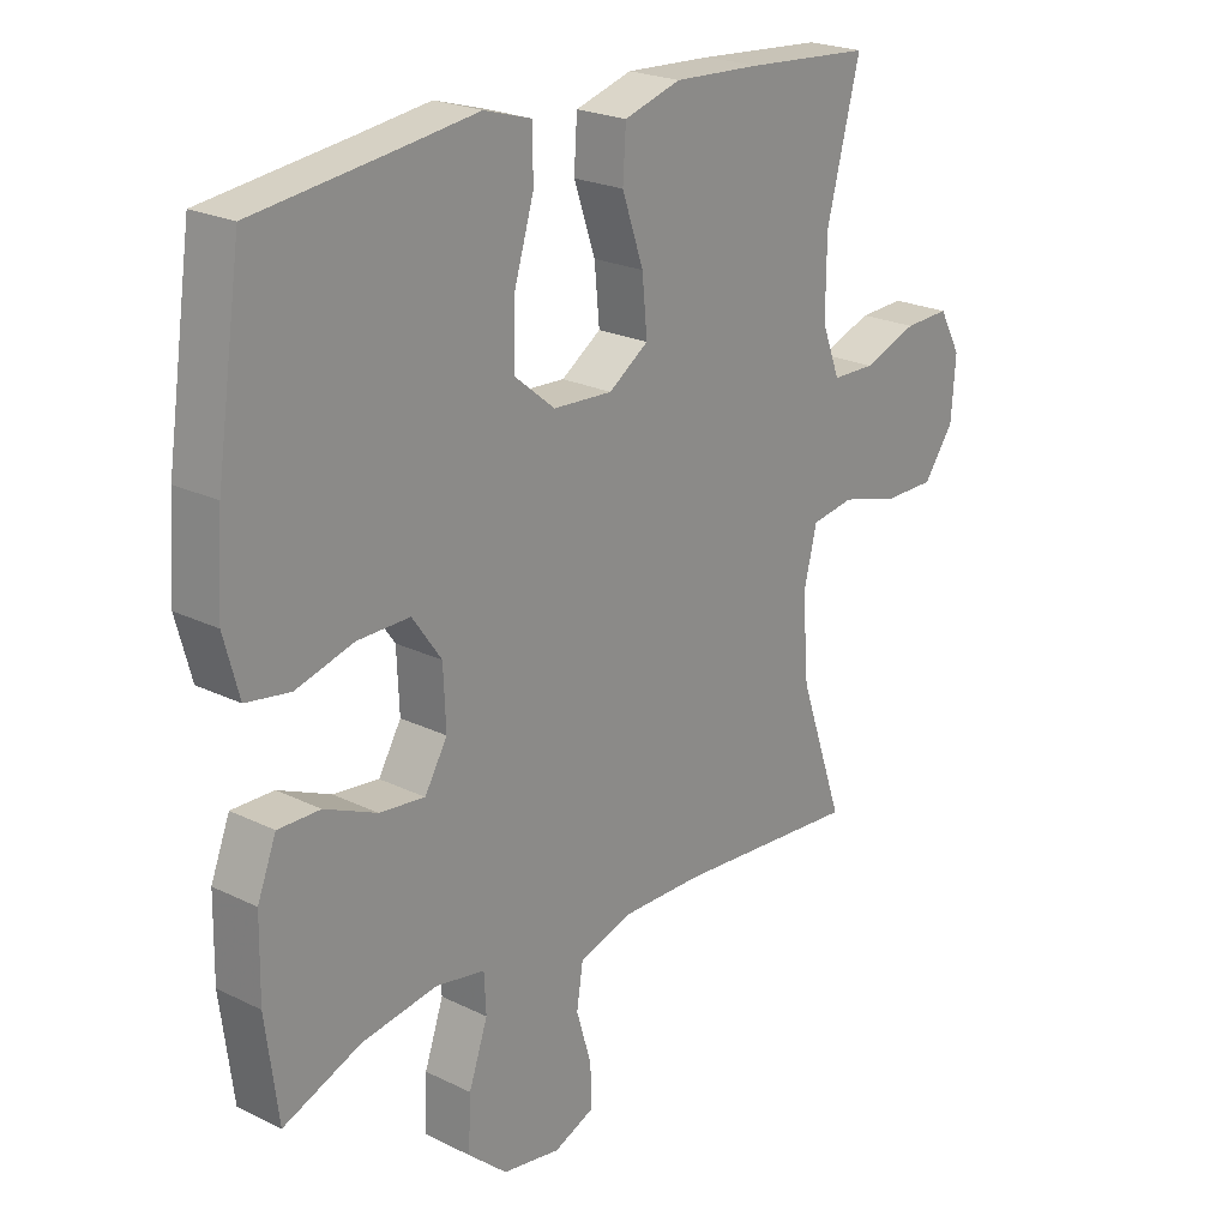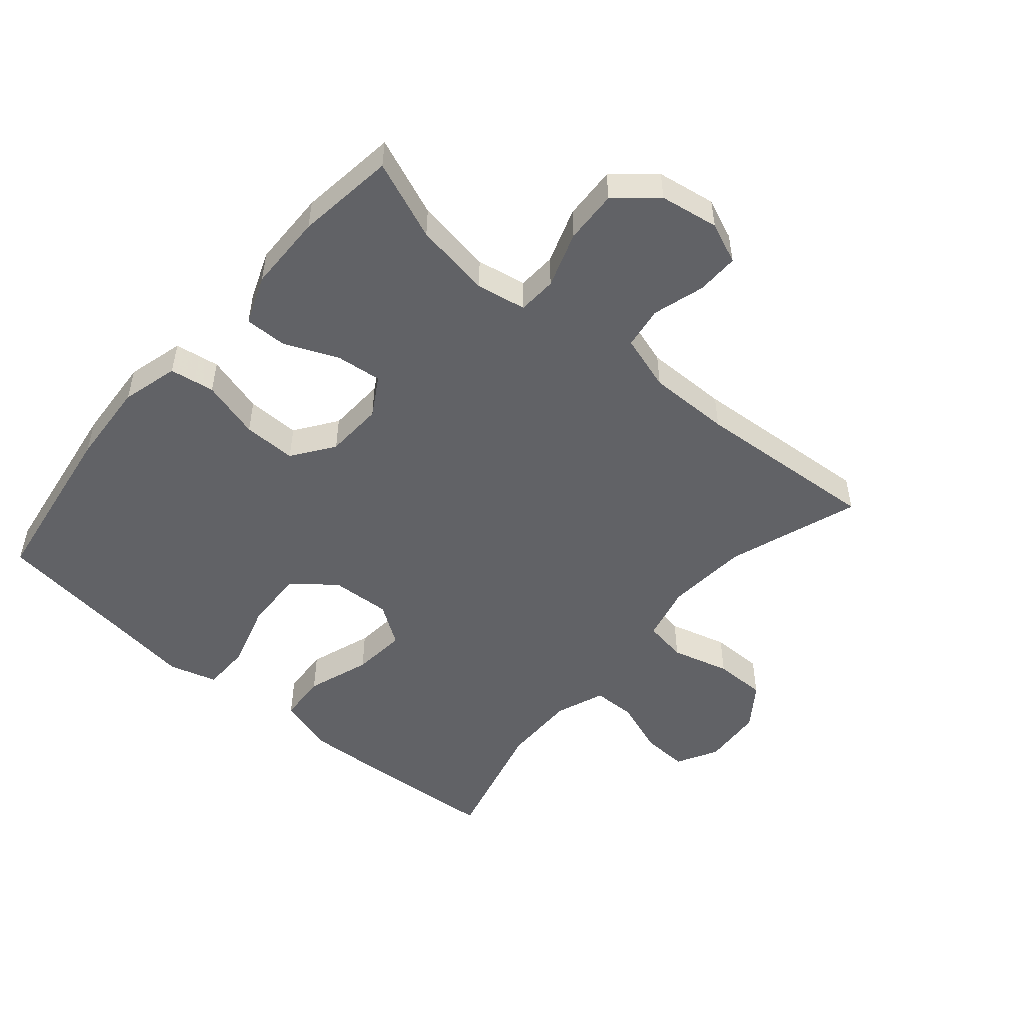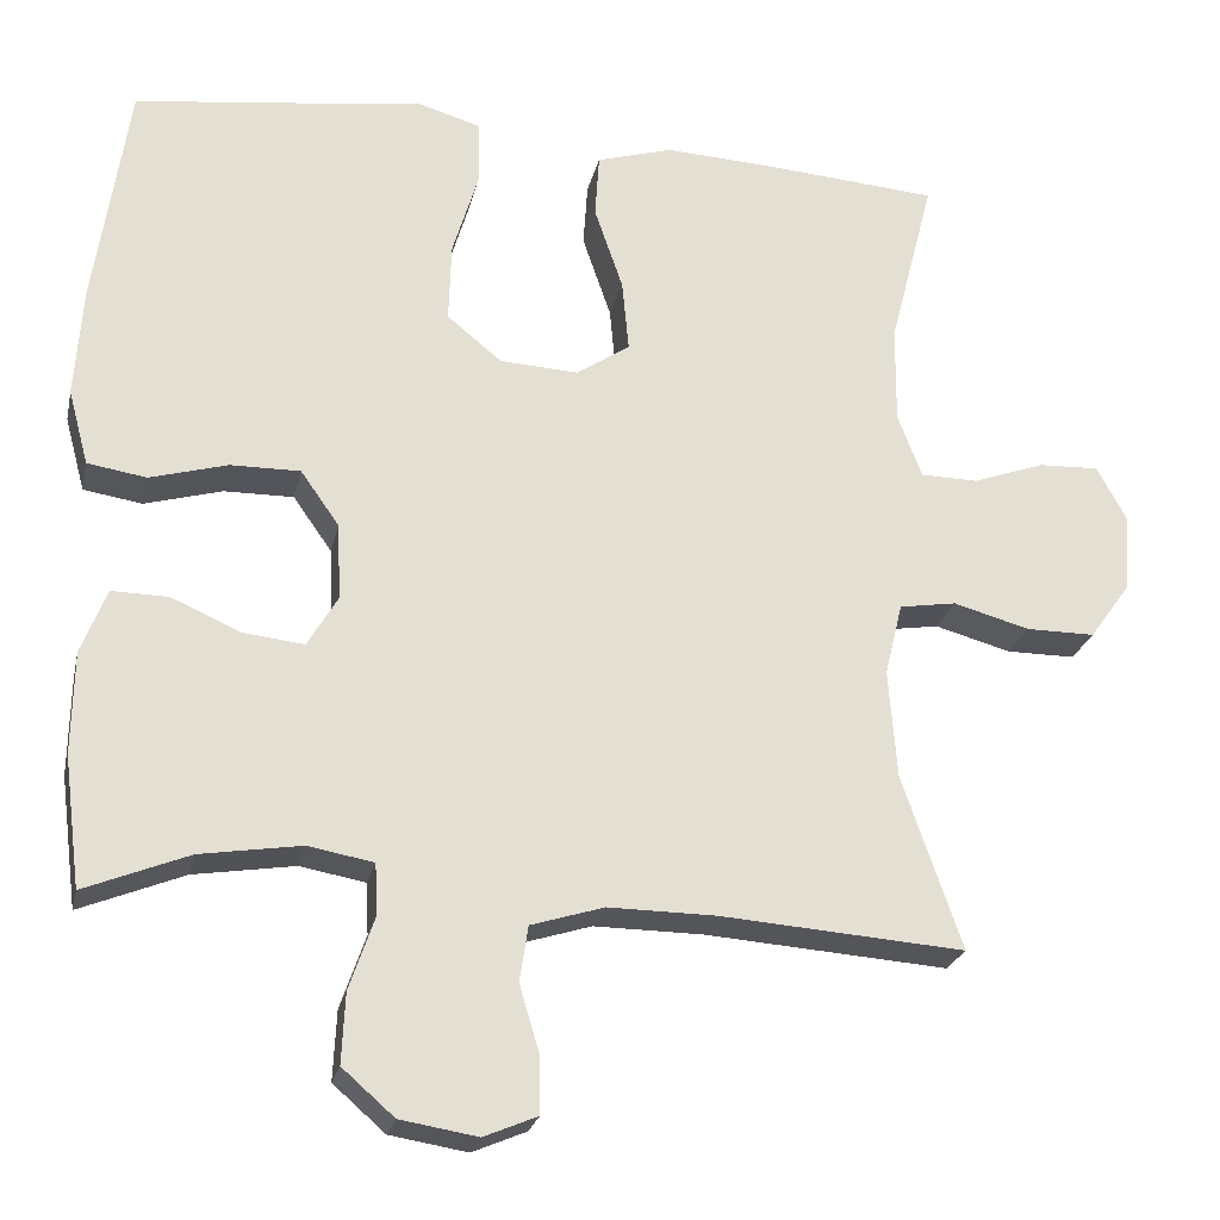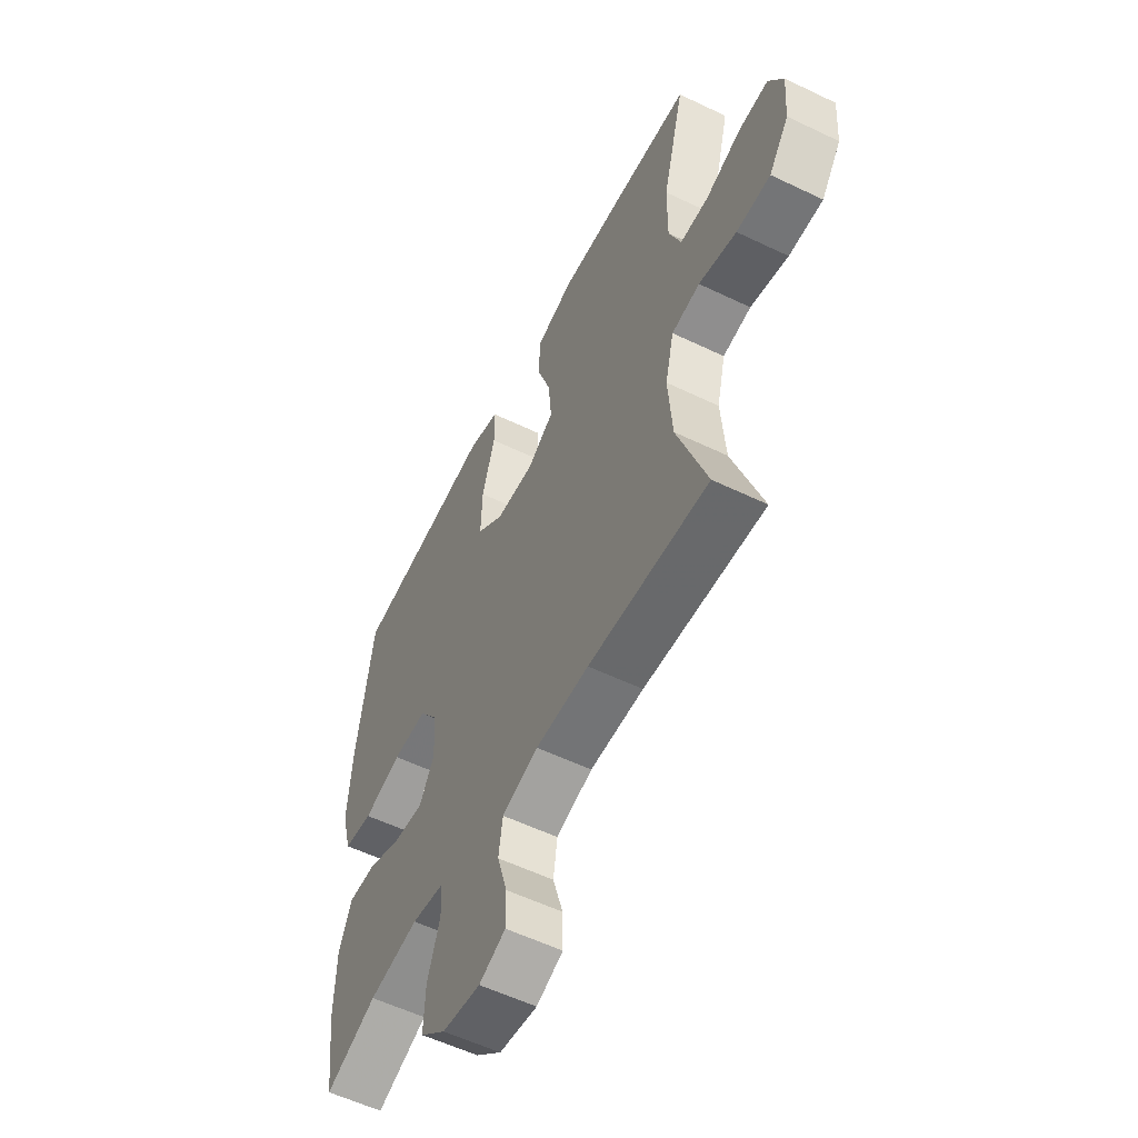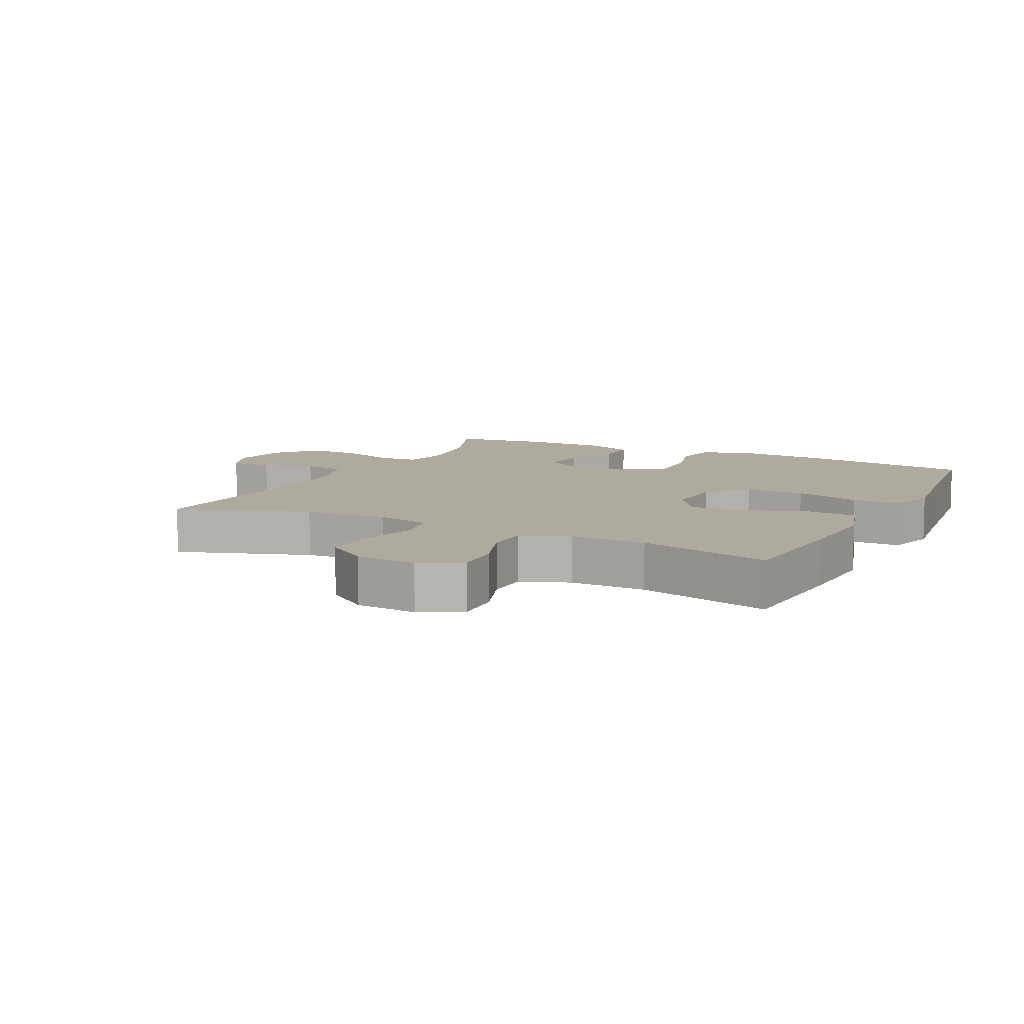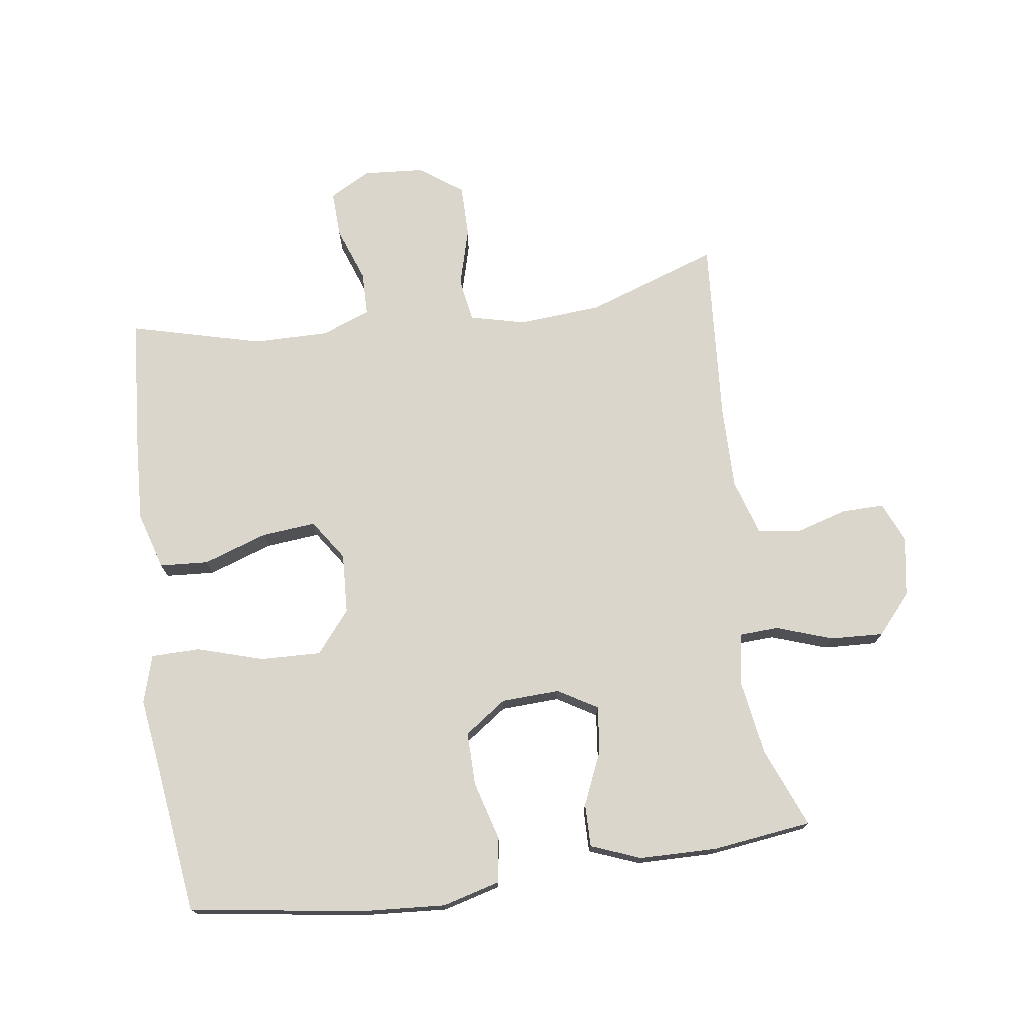
<metadata>
{"format":"obj","ext":"obj","renderer":"f3d","projection":"perspective","resolution":1024,"background":"white","views":[{"elev":22.6,"azim":130.2,"up":"+Z"},{"elev":-50.7,"azim":139.5,"up":"+Y"},{"elev":-23.9,"azim":167.6,"up":"+Z"},{"elev":-56.5,"azim":-116.7,"up":"+Z"},{"elev":9.3,"azim":-63.4,"up":"+Y"},{"elev":73.9,"azim":82.1,"up":"+Y"}]}
</metadata>
<code>
v 0.5 0.07 -0.5
v 0.376 0.07 -0.45
v 0.256 0.07 -0.431
v 0.178 0.07 -0.445
v 0.175 0.07 -0.506
v 0.205 0.07 -0.593
v 0.209 0.07 -0.676
v 0.147 0.07 -0.73
v 0.055 0.07 -0.745
v -0.009 0.07 -0.718
v -0.008 0.07 -0.652
v 0.016 0.07 -0.571
v 0.006 0.07 -0.505
v -0.081 0.07 -0.478
v -0.21 0.07 -0.479
v -0.5 0.07 -0.5
v -0.429 0.07 -0.294
v -0.419 0.07 -0.165
v -0.44 0.07 -0.078
v -0.508 0.07 -0.067
v -0.599 0.07 -0.092
v -0.681 0.07 -0.092
v -0.729 0.07 -0.025
v -0.736 0.07 0.07
v -0.701 0.07 0.134
v -0.629 0.07 0.131
v -0.543 0.07 0.1
v -0.475 0.07 0.101
v -0.446 0.07 0.177
v -0.447 0.07 0.294
v -0.5 0.07 0.5
v -0.3 0.07 0.515
v -0.162 0.07 0.522
v -0.072 0.07 0.495
v -0.067 0.07 0.419
v -0.101 0.07 0.32
v -0.109 0.07 0.235
v -0.046 0.07 0.192
v 0.048 0.07 0.197
v 0.113 0.07 0.25
v 0.11 0.07 0.344
v 0.079 0.07 0.447
v 0.08 0.07 0.523
v 0.155 0.07 0.545
v 0.273 0.07 0.529
v 0.5 0.07 0.5
v 0.54 0.07 0.23
v 0.549 0.07 0.098
v 0.525 0.07 0.009
v 0.455 0.07 -0.002
v 0.363 0.07 0.024
v 0.28 0.07 0.025
v 0.234 0.07 -0.04
v 0.23 0.07 -0.131
v 0.266 0.07 -0.192
v 0.338 0.07 -0.184
v 0.421 0.07 -0.148
v 0.488 0.07 -0.147
v 0.518 0.07 -0.224
v 0.52 0.07 -0.345
v 0.5 0 -0.5
v 0.376 0 -0.45
v 0.256 0 -0.431
v 0.178 0 -0.445
v 0.175 0 -0.506
v 0.205 0 -0.593
v 0.209 0 -0.676
v 0.147 0 -0.73
v 0.055 0 -0.745
v -0.009 0 -0.718
v -0.008 0 -0.652
v 0.016 0 -0.571
v 0.006 0 -0.505
v -0.081 0 -0.478
v -0.21 0 -0.479
v -0.5 0 -0.5
v -0.429 0 -0.294
v -0.419 0 -0.165
v -0.44 0 -0.078
v -0.508 0 -0.067
v -0.599 0 -0.092
v -0.681 0 -0.092
v -0.729 0 -0.025
v -0.736 0 0.07
v -0.701 0 0.134
v -0.629 0 0.131
v -0.543 0 0.1
v -0.475 0 0.101
v -0.446 0 0.177
v -0.447 0 0.294
v -0.5 0 0.5
v -0.3 0 0.515
v -0.162 0 0.522
v -0.072 0 0.495
v -0.067 0 0.419
v -0.101 0 0.32
v -0.109 0 0.235
v -0.046 0 0.192
v 0.048 0 0.197
v 0.113 0 0.25
v 0.11 0 0.344
v 0.079 0 0.447
v 0.08 0 0.523
v 0.155 0 0.545
v 0.273 0 0.529
v 0.5 0 0.5
v 0.54 0 0.23
v 0.549 0 0.098
v 0.525 0 0.009
v 0.455 0 -0.002
v 0.363 0 0.024
v 0.28 0 0.025
v 0.234 0 -0.04
v 0.23 0 -0.131
v 0.266 0 -0.192
v 0.338 0 -0.184
v 0.421 0 -0.148
v 0.488 0 -0.147
v 0.518 0 -0.224
v 0.52 0 -0.345
f 60 1 2
f 59 60 2
f 58 59 2
f 57 58 2
f 56 57 2
f 55 56 2 3
f 54 55 3 4
f 53 54 4
f 49 50 51
f 48 49 51
f 47 48 51
f 46 47 51
f 45 46 51
f 45 51 52
f 44 45 52
f 43 44 52
f 42 43 52
f 41 42 52
f 40 41 52 53
f 34 35 36
f 33 34 36
f 32 33 36
f 31 32 36
f 30 31 36
f 29 30 36 37
f 28 29 37 38
f 25 26 27
f 24 25 27
f 23 24 27
f 22 23 27
f 21 22 27
f 20 21 27
f 19 20 27 28
f 28 38 39
f 19 28 39
f 18 19 39
f 15 16 17
f 17 18 39
f 15 17 39
f 14 15 39
f 10 11 12
f 9 10 12
f 8 9 12
f 7 8 12
f 6 7 12
f 5 6 12
f 4 5 12 13
f 39 40 53
f 14 39 53
f 13 14 53
f 4 13 53
f 62 61 120
f 62 120 119
f 62 119 118
f 62 118 117
f 62 117 116
f 63 62 116 115
f 64 63 115 114
f 64 114 113
f 111 110 109
f 111 109 108
f 111 108 107
f 111 107 106
f 111 106 105
f 112 111 105
f 112 105 104
f 112 104 103
f 112 103 102
f 112 102 101
f 113 112 101 100
f 96 95 94
f 96 94 93
f 96 93 92
f 96 92 91
f 96 91 90
f 97 96 90 89
f 98 97 89 88
f 87 86 85
f 87 85 84
f 87 84 83
f 87 83 82
f 87 82 81
f 87 81 80
f 88 87 80 79
f 99 98 88
f 99 88 79
f 99 79 78
f 77 76 75
f 99 78 77
f 99 77 75
f 99 75 74
f 72 71 70
f 72 70 69
f 72 69 68
f 72 68 67
f 72 67 66
f 72 66 65
f 73 72 65 64
f 113 100 99
f 113 99 74
f 113 74 73
f 113 73 64
f 1 61 62 2
f 2 62 63 3
f 3 63 64 4
f 4 64 65 5
f 5 65 66 6
f 6 66 67 7
f 7 67 68 8
f 8 68 69 9
f 9 69 70 10
f 10 70 71 11
f 11 71 72 12
f 12 72 73 13
f 13 73 74 14
f 14 74 75 15
f 15 75 76 16
f 16 76 77 17
f 17 77 78 18
f 18 78 79 19
f 19 79 80 20
f 20 80 81 21
f 21 81 82 22
f 22 82 83 23
f 23 83 84 24
f 24 84 85 25
f 25 85 86 26
f 26 86 87 27
f 27 87 88 28
f 28 88 89 29
f 29 89 90 30
f 30 90 91 31
f 31 91 92 32
f 32 92 93 33
f 33 93 94 34
f 34 94 95 35
f 35 95 96 36
f 36 96 97 37
f 37 97 98 38
f 38 98 99 39
f 39 99 100 40
f 40 100 101 41
f 41 101 102 42
f 42 102 103 43
f 43 103 104 44
f 44 104 105 45
f 45 105 106 46
f 46 106 107 47
f 47 107 108 48
f 48 108 109 49
f 49 109 110 50
f 50 110 111 51
f 51 111 112 52
f 52 112 113 53
f 53 113 114 54
f 54 114 115 55
f 55 115 116 56
f 56 116 117 57
f 57 117 118 58
f 58 118 119 59
f 59 119 120 60
f 60 120 61 1

</code>
